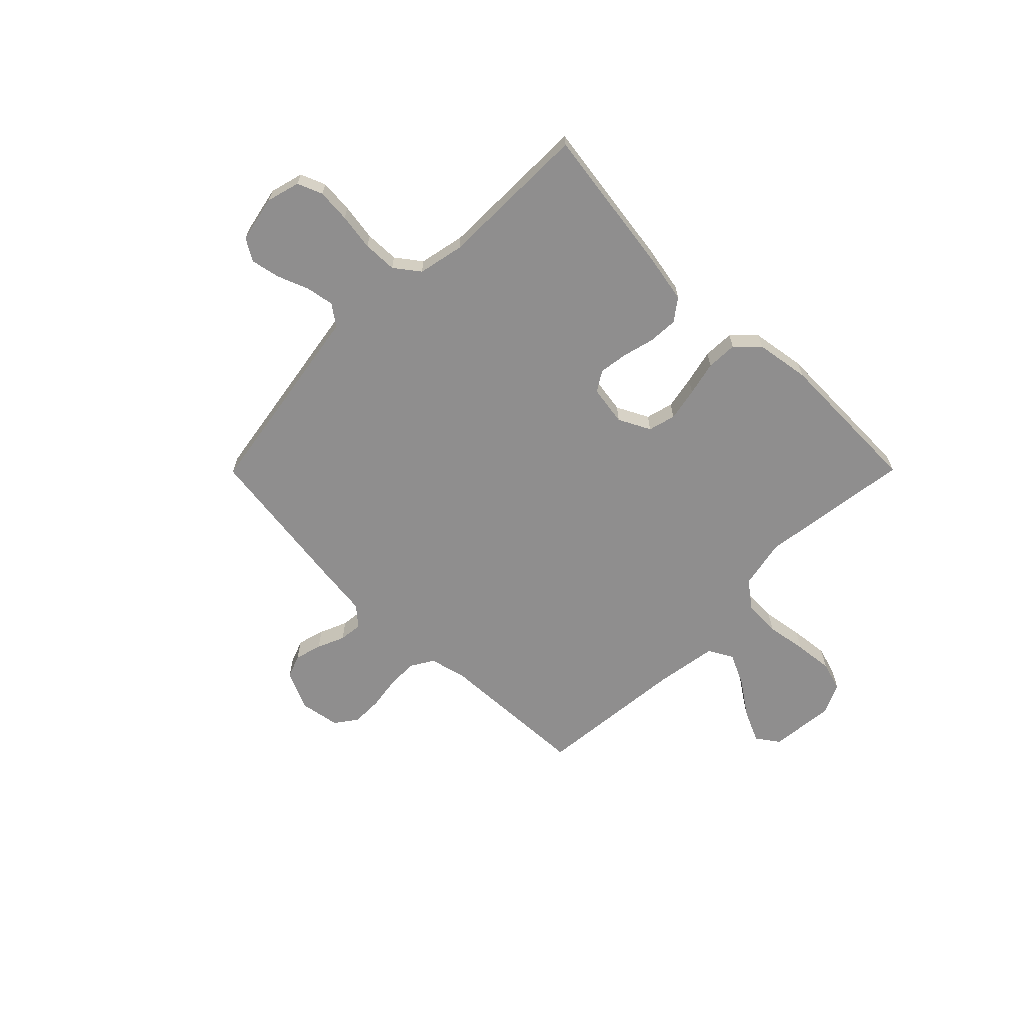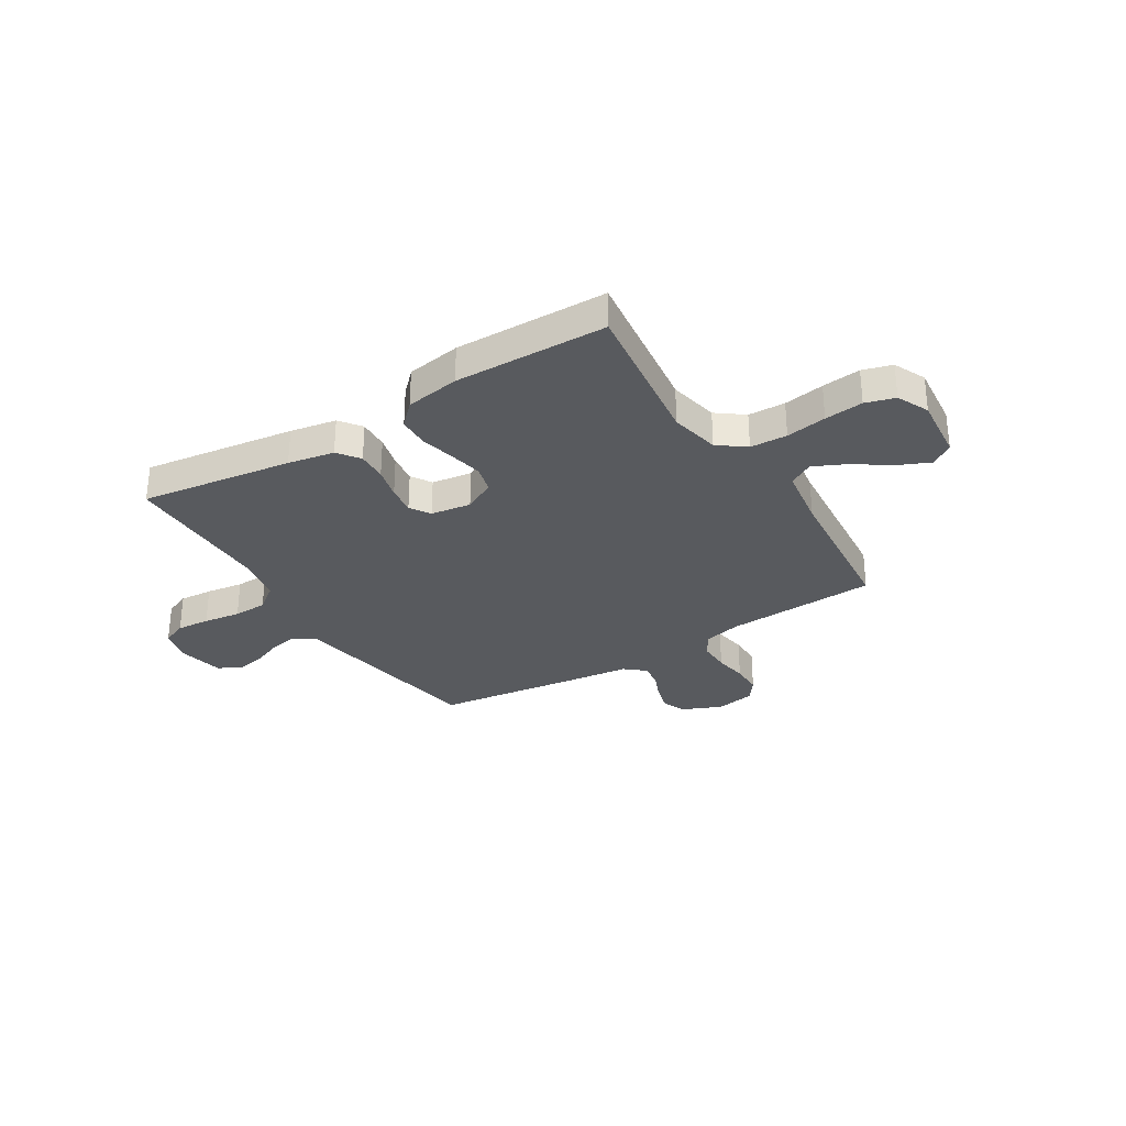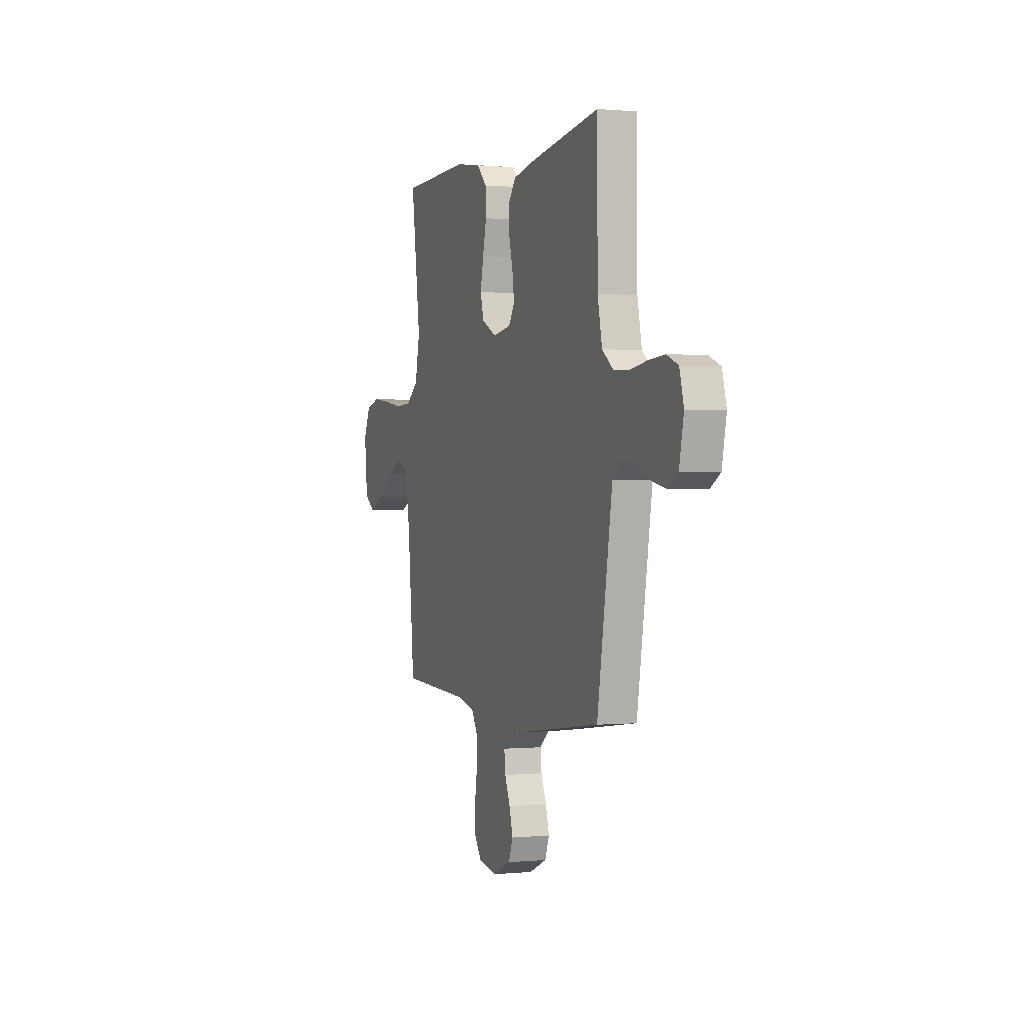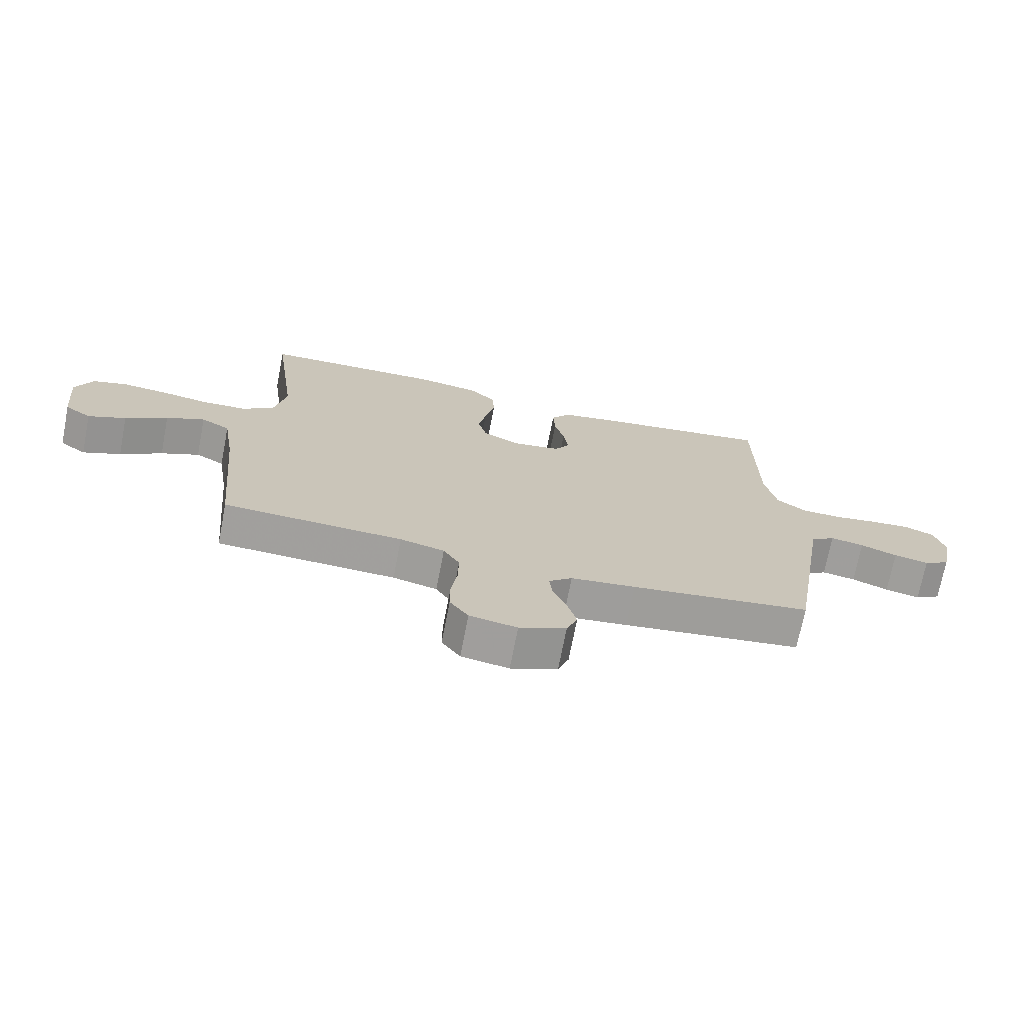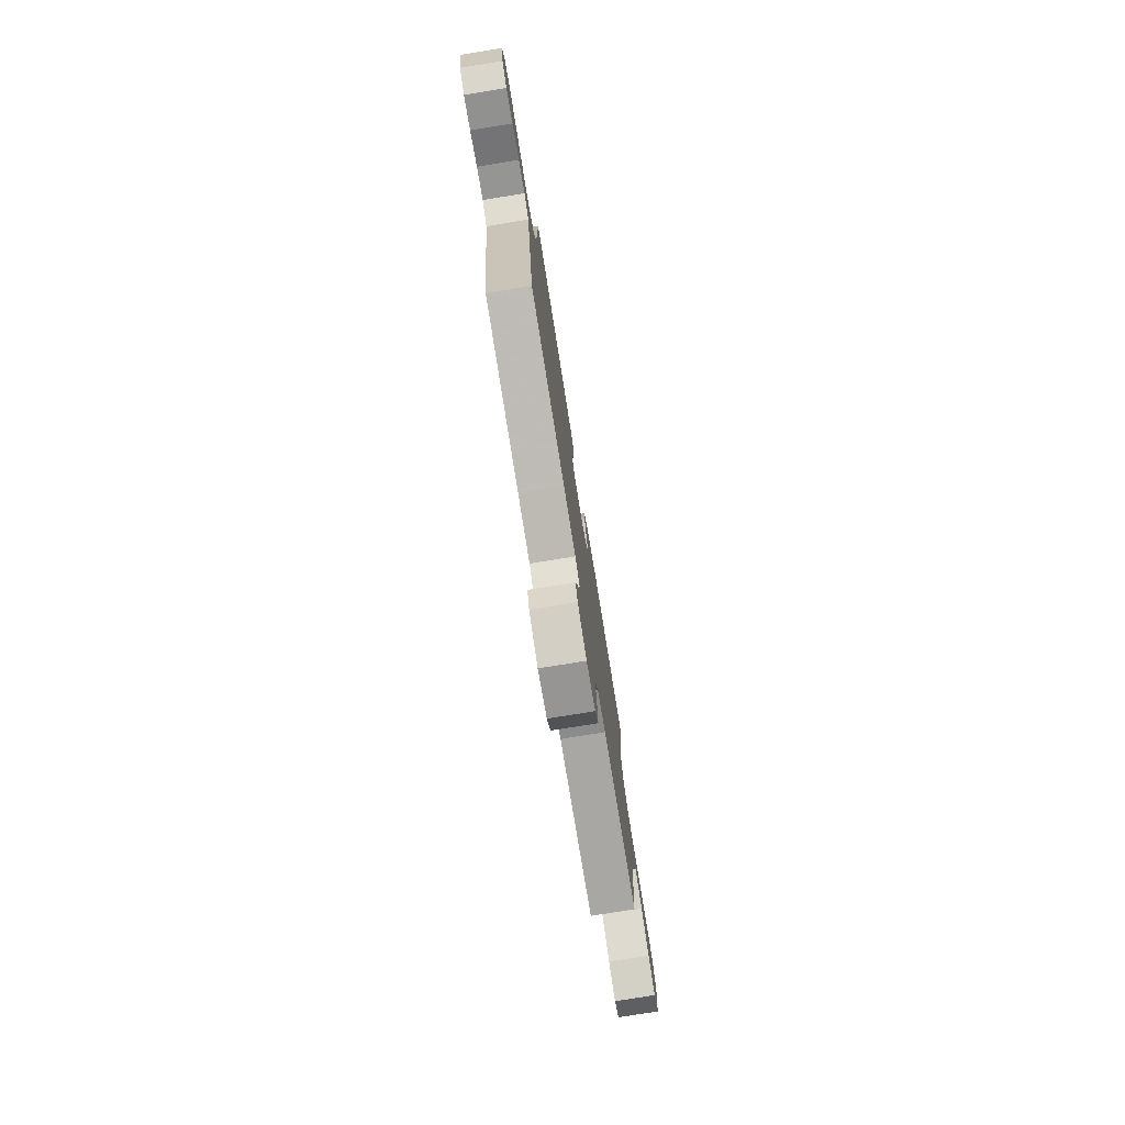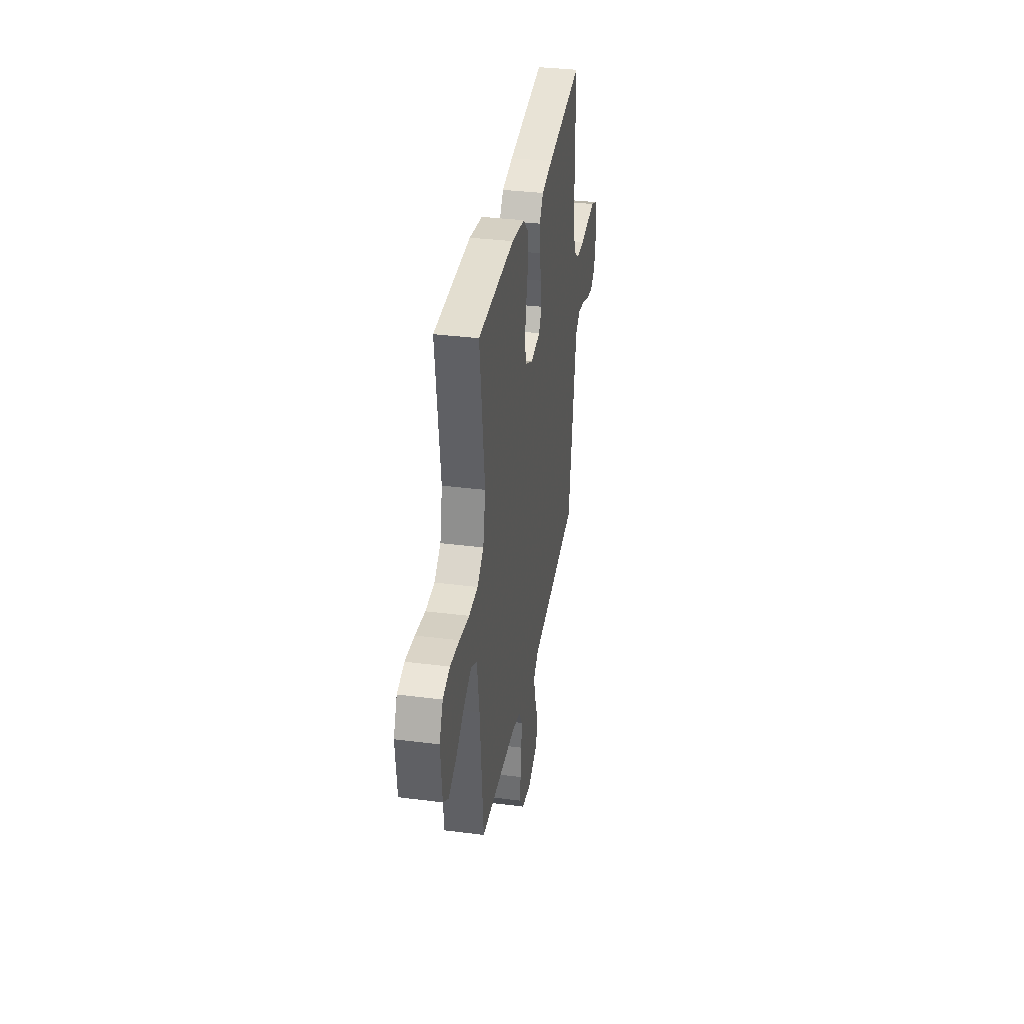
<metadata>
{"format":"obj","ext":"obj","renderer":"f3d","projection":"perspective","resolution":1024,"background":"white","views":[{"elev":-65.0,"azim":-44.8,"up":"+Y"},{"elev":-30.6,"azim":31.9,"up":"+Y"},{"elev":0.4,"azim":-109.9,"up":"+Z"},{"elev":-71.4,"azim":169.1,"up":"+Z"},{"elev":-77.2,"azim":-80.8,"up":"+Z"},{"elev":34.6,"azim":99.7,"up":"+Z"}]}
</metadata>
<code>
v -0.5 0.07 -0.5
v -0.549 0.07 -0.2
v -0.565 0.07 -0.102
v -0.606 0.07 -0.072
v -0.662 0.07 -0.082
v -0.723 0.07 -0.106
v -0.781 0.07 -0.118
v -0.824 0.07 -0.092
v -0.843 0.07 0
v -0.825 0.07 0.066
v -0.776 0.07 0.086
v -0.71 0.07 0.081
v -0.637 0.07 0.07
v -0.57 0.07 0.072
v -0.521 0.07 0.109
v -0.502 0.07 0.2
v -0.5 0.07 0.5
v -0.2 0.07 0.457
v -0.109 0.07 0.44
v -0.077 0.07 0.397
v -0.08 0.07 0.338
v -0.096 0.07 0.275
v -0.104 0.07 0.218
v -0.079 0.07 0.178
v 0 0.07 0.166
v 0.063 0.07 0.198
v 0.077 0.07 0.252
v 0.064 0.07 0.318
v 0.048 0.07 0.386
v 0.05 0.07 0.447
v 0.093 0.07 0.49
v 0.2 0.07 0.507
v 0.5 0.07 0.5
v 0.46 0.07 0.2
v 0.48 0.07 0.102
v 0.533 0.07 0.062
v 0.606 0.07 0.059
v 0.686 0.07 0.072
v 0.762 0.07 0.08
v 0.82 0.07 0.063
v 0.849 0.07 0
v 0.836 0.07 -0.127
v 0.792 0.07 -0.158
v 0.729 0.07 -0.13
v 0.659 0.07 -0.082
v 0.595 0.07 -0.052
v 0.547 0.07 -0.079
v 0.528 0.07 -0.2
v 0.5 0.07 -0.5
v 0.2 0.07 -0.514
v 0.126 0.07 -0.532
v 0.099 0.07 -0.577
v 0.1 0.07 -0.638
v 0.11 0.07 -0.704
v 0.11 0.07 -0.765
v 0.079 0.07 -0.808
v 0 0.07 -0.822
v -0.078 0.07 -0.788
v -0.096 0.07 -0.741
v -0.081 0.07 -0.687
v -0.058 0.07 -0.633
v -0.053 0.07 -0.586
v -0.092 0.07 -0.553
v -0.2 0.07 -0.54
v -0.5 0 -0.5
v -0.549 0 -0.2
v -0.565 0 -0.102
v -0.606 0 -0.072
v -0.662 0 -0.082
v -0.723 0 -0.106
v -0.781 0 -0.118
v -0.824 0 -0.092
v -0.843 0 0
v -0.825 0 0.066
v -0.776 0 0.086
v -0.71 0 0.081
v -0.637 0 0.07
v -0.57 0 0.072
v -0.521 0 0.109
v -0.502 0 0.2
v -0.5 0 0.5
v -0.2 0 0.457
v -0.109 0 0.44
v -0.077 0 0.397
v -0.08 0 0.338
v -0.096 0 0.275
v -0.104 0 0.218
v -0.079 0 0.178
v 0 0 0.166
v 0.063 0 0.198
v 0.077 0 0.252
v 0.064 0 0.318
v 0.048 0 0.386
v 0.05 0 0.447
v 0.093 0 0.49
v 0.2 0 0.507
v 0.5 0 0.5
v 0.46 0 0.2
v 0.48 0 0.102
v 0.533 0 0.062
v 0.606 0 0.059
v 0.686 0 0.072
v 0.762 0 0.08
v 0.82 0 0.063
v 0.849 0 0
v 0.836 0 -0.127
v 0.792 0 -0.158
v 0.729 0 -0.13
v 0.659 0 -0.082
v 0.595 0 -0.052
v 0.547 0 -0.079
v 0.528 0 -0.2
v 0.5 0 -0.5
v 0.2 0 -0.514
v 0.126 0 -0.532
v 0.099 0 -0.577
v 0.1 0 -0.638
v 0.11 0 -0.704
v 0.11 0 -0.765
v 0.079 0 -0.808
v 0 0 -0.822
v -0.078 0 -0.788
v -0.096 0 -0.741
v -0.081 0 -0.687
v -0.058 0 -0.633
v -0.053 0 -0.586
v -0.092 0 -0.553
v -0.2 0 -0.54
f 1 2 3
f 64 1 3
f 63 64 3
f 62 63 3
f 59 60 61
f 58 59 61
f 57 58 61
f 56 57 61
f 55 56 61
f 54 55 61
f 53 54 61
f 52 53 61 62
f 51 52 62 3
f 48 49 50
f 51 3 4
f 50 51 4
f 48 50 4
f 47 48 4
f 43 44 45
f 42 43 45
f 41 42 45
f 40 41 45
f 39 40 45
f 38 39 45
f 37 38 45
f 36 37 45 46
f 46 47 4
f 36 46 4
f 35 36 4
f 32 33 34
f 31 32 34
f 30 31 34
f 29 30 34
f 28 29 34
f 27 28 34 35
f 20 21 22
f 19 20 22
f 18 19 22
f 17 18 22
f 16 17 22
f 15 16 22 23
f 14 15 23 24
f 11 12 13
f 10 11 13
f 9 10 13
f 8 9 13
f 7 8 13
f 6 7 13
f 5 6 13
f 4 5 13 14
f 26 27 35
f 25 26 35
f 25 35 4 14
f 14 24 25
f 67 66 65
f 67 65 128
f 67 128 127
f 67 127 126
f 125 124 123
f 125 123 122
f 125 122 121
f 125 121 120
f 125 120 119
f 125 119 118
f 125 118 117
f 126 125 117 116
f 67 126 116 115
f 114 113 112
f 68 67 115
f 68 115 114
f 68 114 112
f 68 112 111
f 109 108 107
f 109 107 106
f 109 106 105
f 109 105 104
f 109 104 103
f 109 103 102
f 109 102 101
f 110 109 101 100
f 68 111 110
f 68 110 100
f 68 100 99
f 98 97 96
f 98 96 95
f 98 95 94
f 98 94 93
f 98 93 92
f 99 98 92 91
f 86 85 84
f 86 84 83
f 86 83 82
f 86 82 81
f 86 81 80
f 87 86 80 79
f 88 87 79 78
f 77 76 75
f 77 75 74
f 77 74 73
f 77 73 72
f 77 72 71
f 77 71 70
f 77 70 69
f 78 77 69 68
f 99 91 90
f 99 90 89
f 78 68 99 89
f 89 88 78
f 1 65 66 2
f 2 66 67 3
f 3 67 68 4
f 4 68 69 5
f 5 69 70 6
f 6 70 71 7
f 7 71 72 8
f 8 72 73 9
f 9 73 74 10
f 10 74 75 11
f 11 75 76 12
f 12 76 77 13
f 13 77 78 14
f 14 78 79 15
f 15 79 80 16
f 16 80 81 17
f 17 81 82 18
f 18 82 83 19
f 19 83 84 20
f 20 84 85 21
f 21 85 86 22
f 22 86 87 23
f 23 87 88 24
f 24 88 89 25
f 25 89 90 26
f 26 90 91 27
f 27 91 92 28
f 28 92 93 29
f 29 93 94 30
f 30 94 95 31
f 31 95 96 32
f 32 96 97 33
f 33 97 98 34
f 34 98 99 35
f 35 99 100 36
f 36 100 101 37
f 37 101 102 38
f 38 102 103 39
f 39 103 104 40
f 40 104 105 41
f 41 105 106 42
f 42 106 107 43
f 43 107 108 44
f 44 108 109 45
f 45 109 110 46
f 46 110 111 47
f 47 111 112 48
f 48 112 113 49
f 49 113 114 50
f 50 114 115 51
f 51 115 116 52
f 52 116 117 53
f 53 117 118 54
f 54 118 119 55
f 55 119 120 56
f 56 120 121 57
f 57 121 122 58
f 58 122 123 59
f 59 123 124 60
f 60 124 125 61
f 61 125 126 62
f 62 126 127 63
f 63 127 128 64
f 64 128 65 1

</code>
